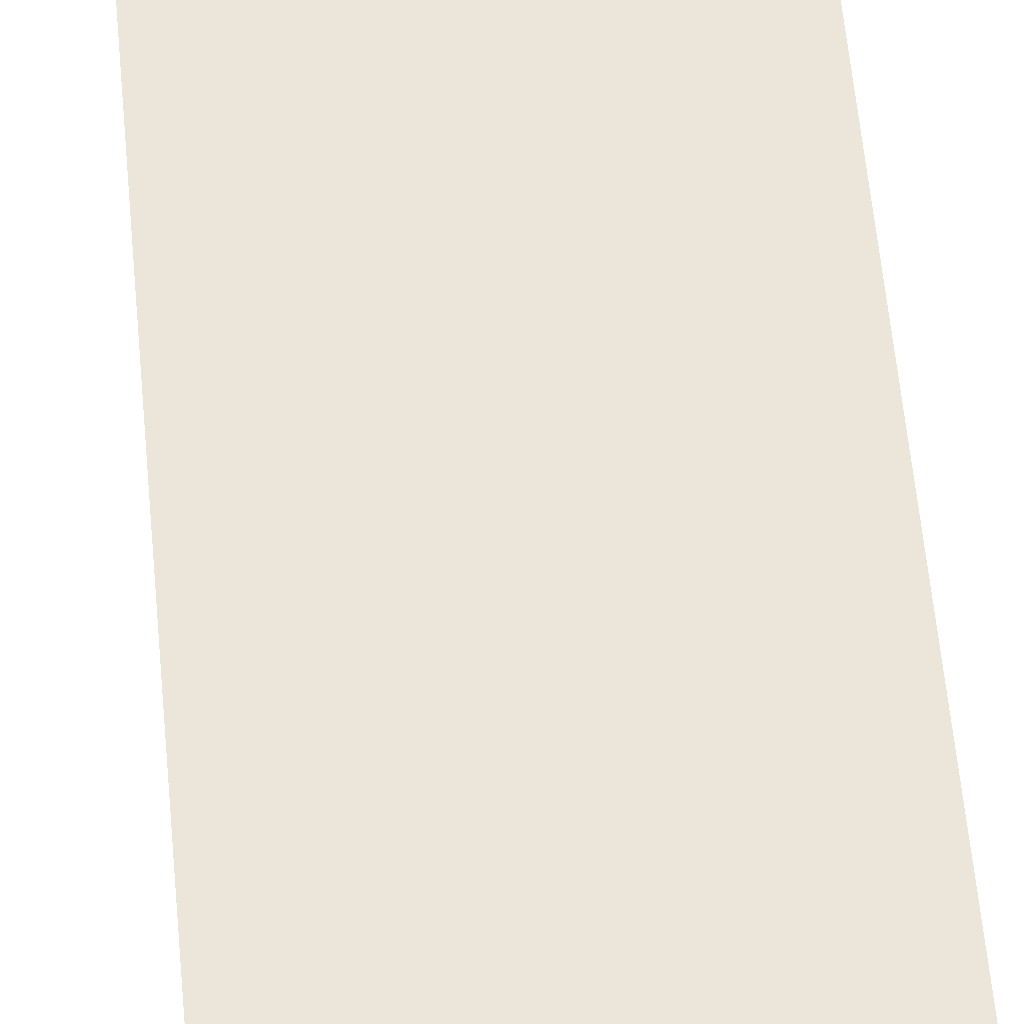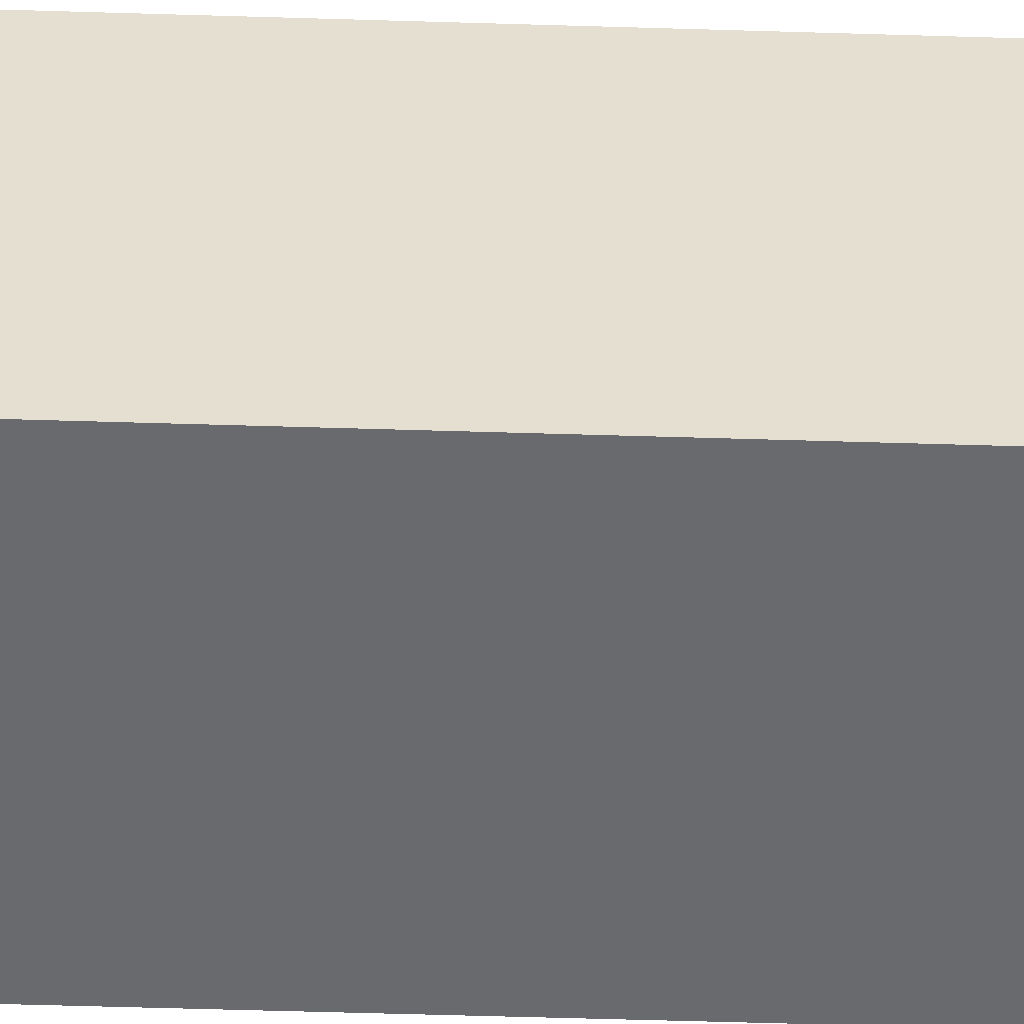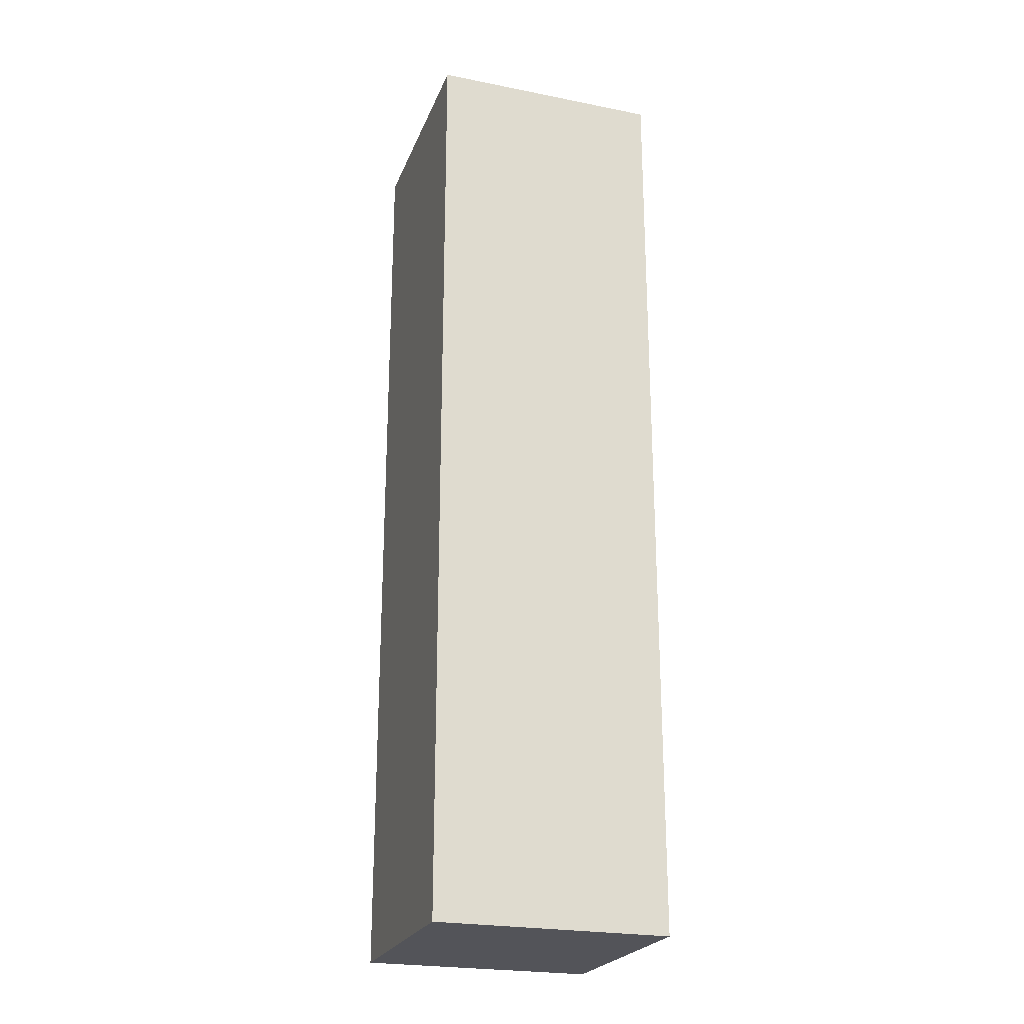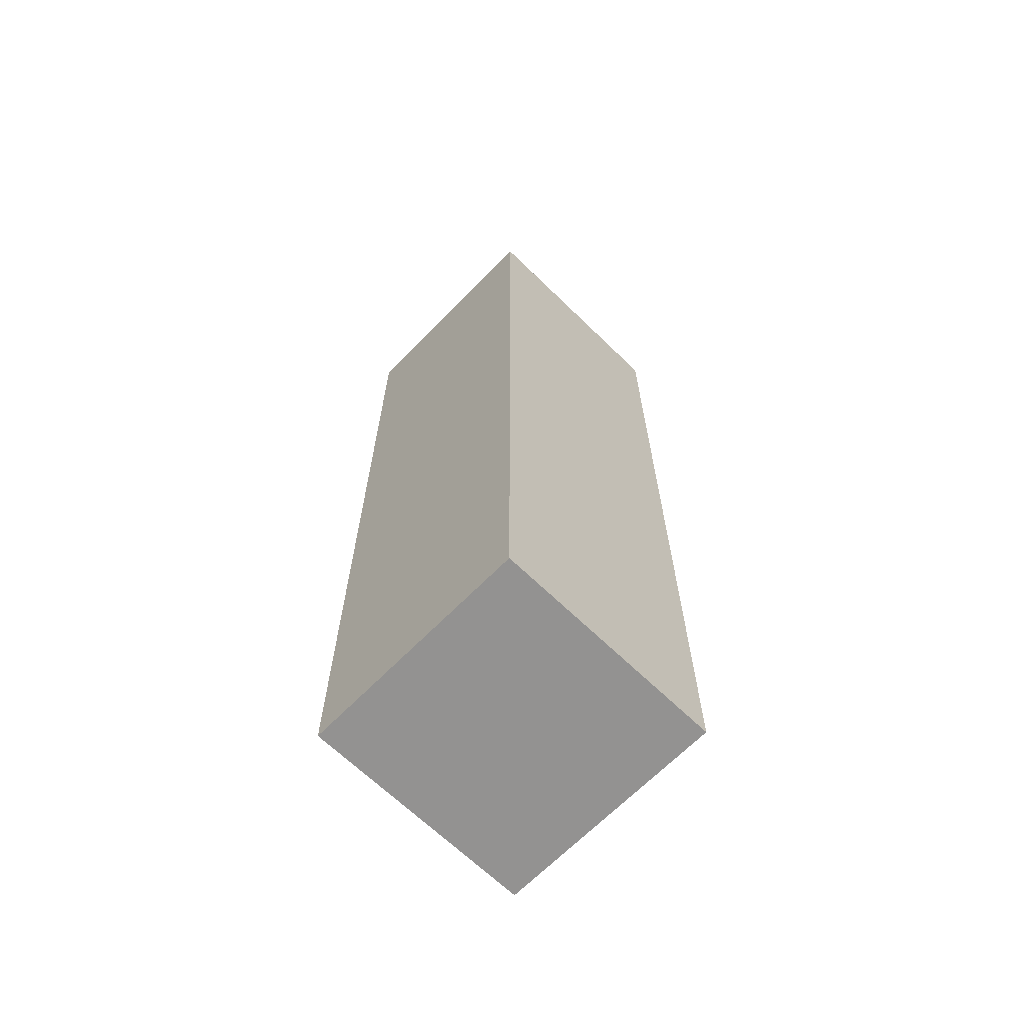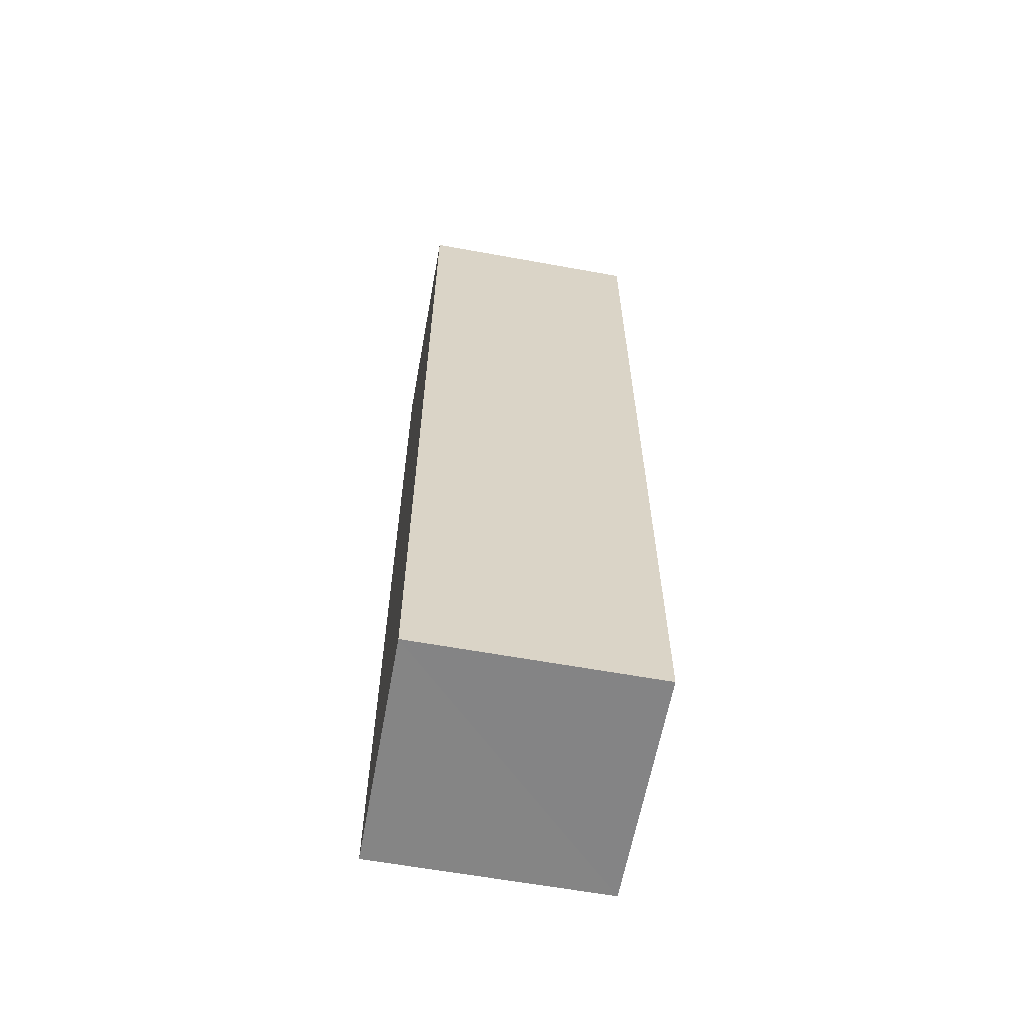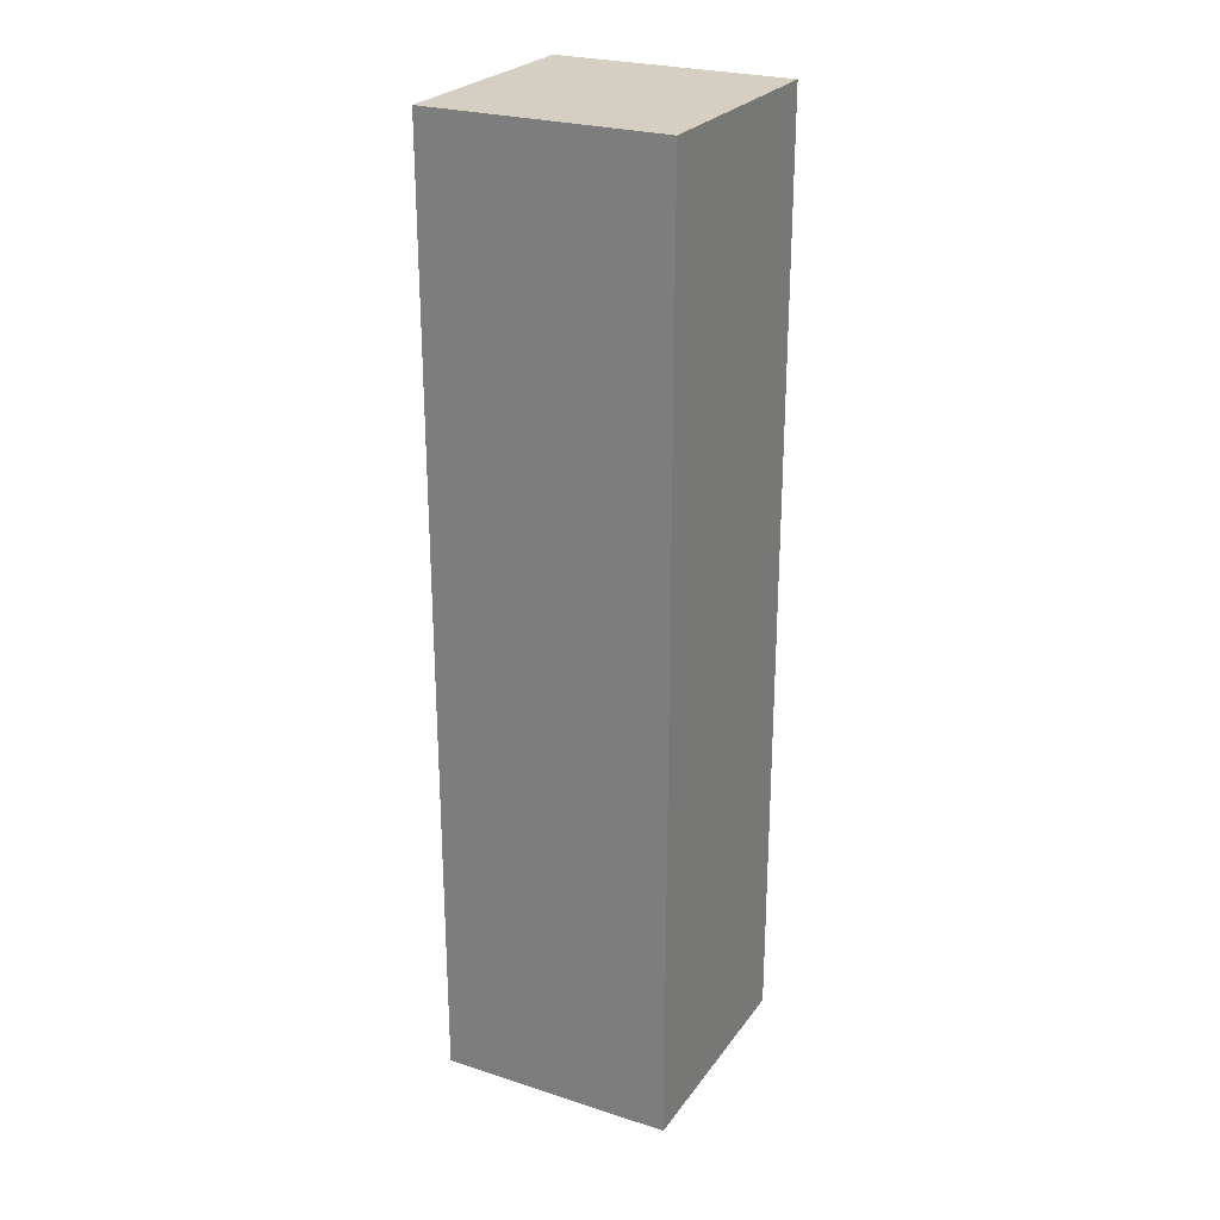
<metadata>
{"format":"obj","ext":"obj","renderer":"f3d","projection":"perspective","resolution":1024,"background":"white","views":[{"elev":56.5,"azim":-5.1,"up":"+Y"},{"elev":-53.5,"azim":-91.9,"up":"+Y"},{"elev":-23.7,"azim":-108.3,"up":"+Z"},{"elev":-66.5,"azim":-134.4,"up":"+Z"},{"elev":-61.6,"azim":-10.3,"up":"+Z"},{"elev":25.6,"azim":-152.8,"up":"+Z"}]}
</metadata>
<code>
o 13046
v 2176 1862 7.375
v 2176 1862 7.375
v 2176 1862 7.375
v 2176 1862 7.497
v 2176 1862 7.497
v 2176 1862 7.497
v 2176 1862 7.375
v 2176 1862 7.375
v 2176 1862 7.375
v 2176 1862 7.497
v 2176 1862 7.375
v 2176 1862 7.497
v 2176 1862 7.497
v 2176 1862 7.497
v 2176 1862 7.497
v 2176 1862 7.497
v 2176 1862 7.375
v 2176 1862 7.497
v 2176 1862 7.375
v 2176 1862 7.497
v 2176 1862 7.497
v 2176 1862 7.375
v 2176 1862 7.497
v 2176 1862 7.497
v 2176 1862 7.375
v 2176 1862 7.375
v 2176 1862 7.497
v 2176 1862 7.375
v 2176 1862 7.375
f 1 2 3
f 1 4 5
f 6 2 7
f 8 9 7
f 10 7 11
f 12 13 14
f 14 15 16
f 17 15 18
f 19 20 21
f 22 23 20
f 24 25 26
f 27 28 29

</code>
